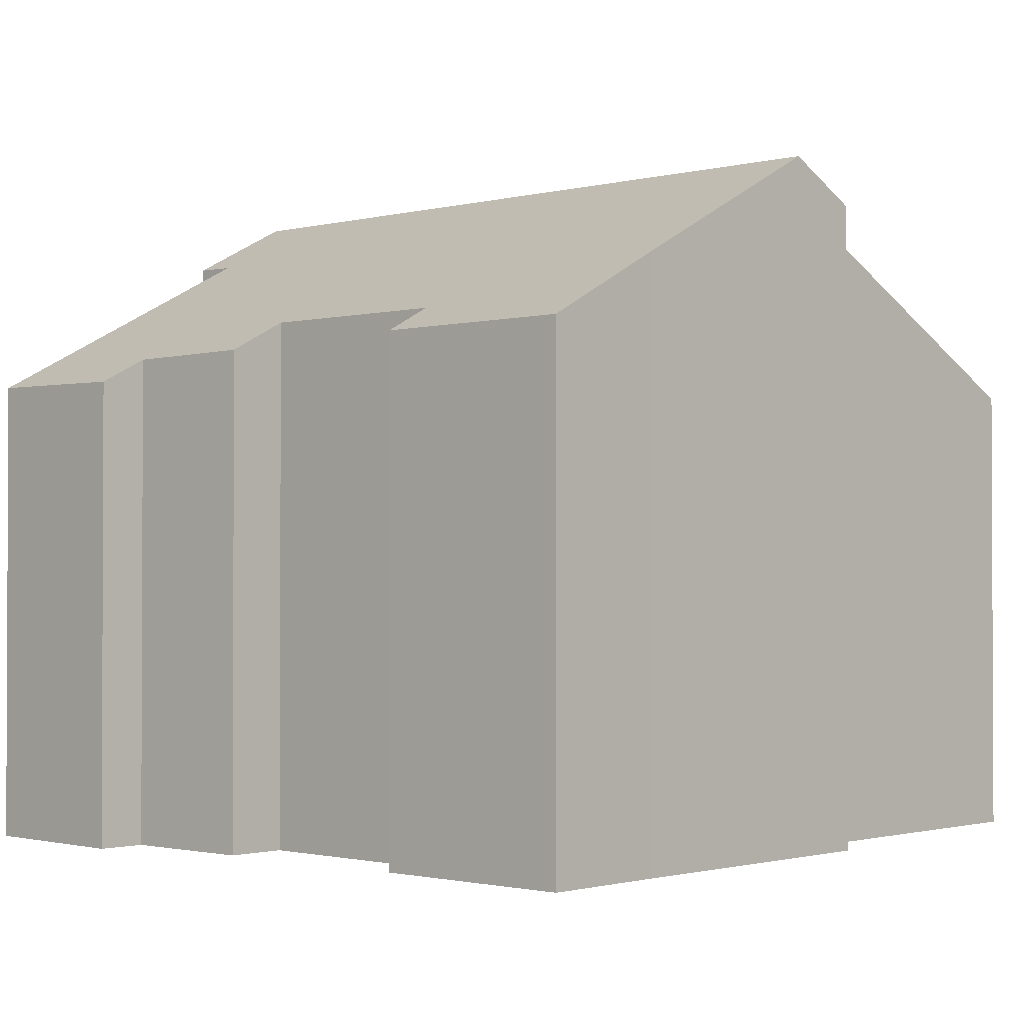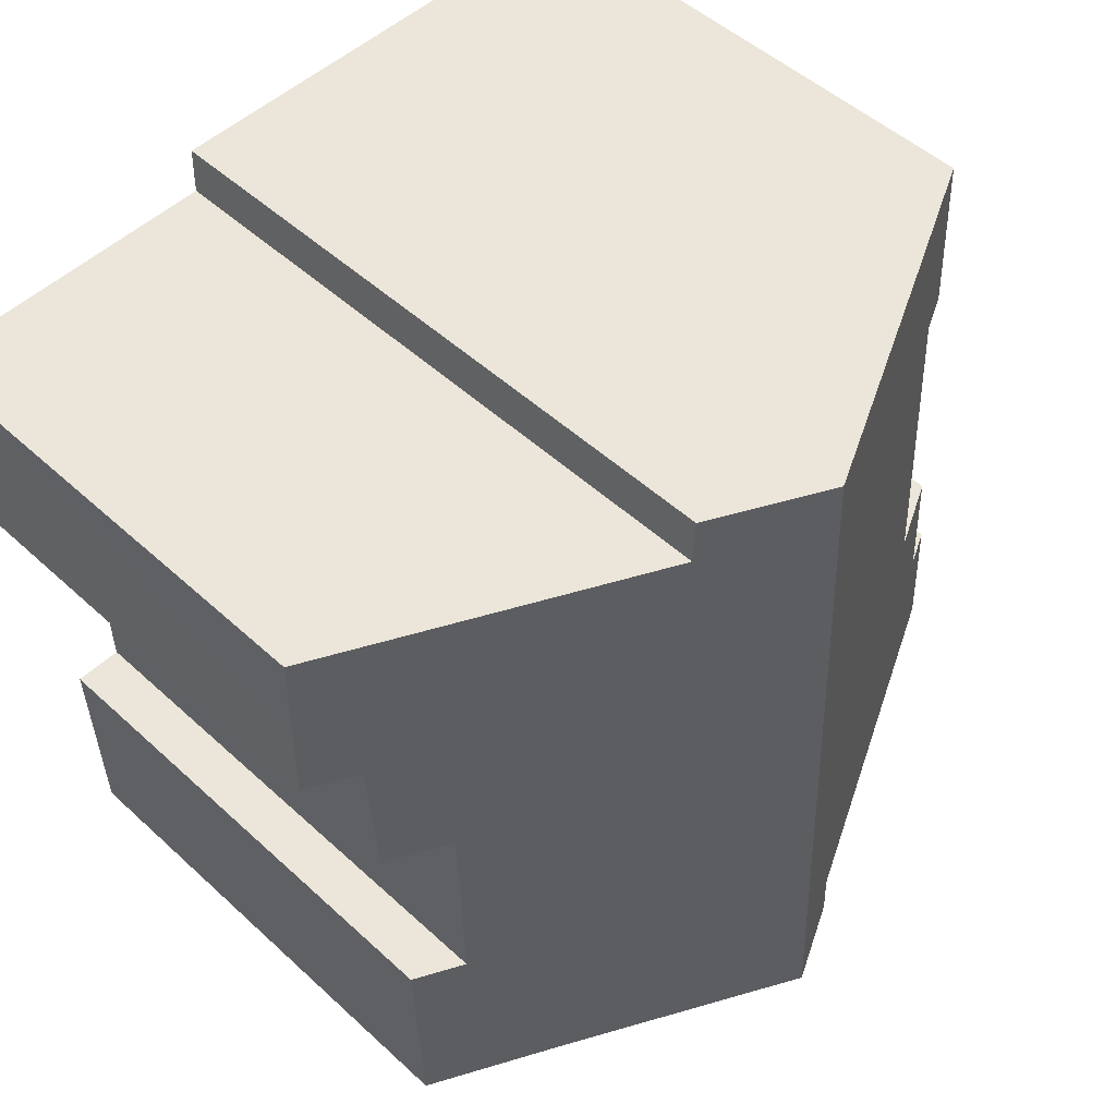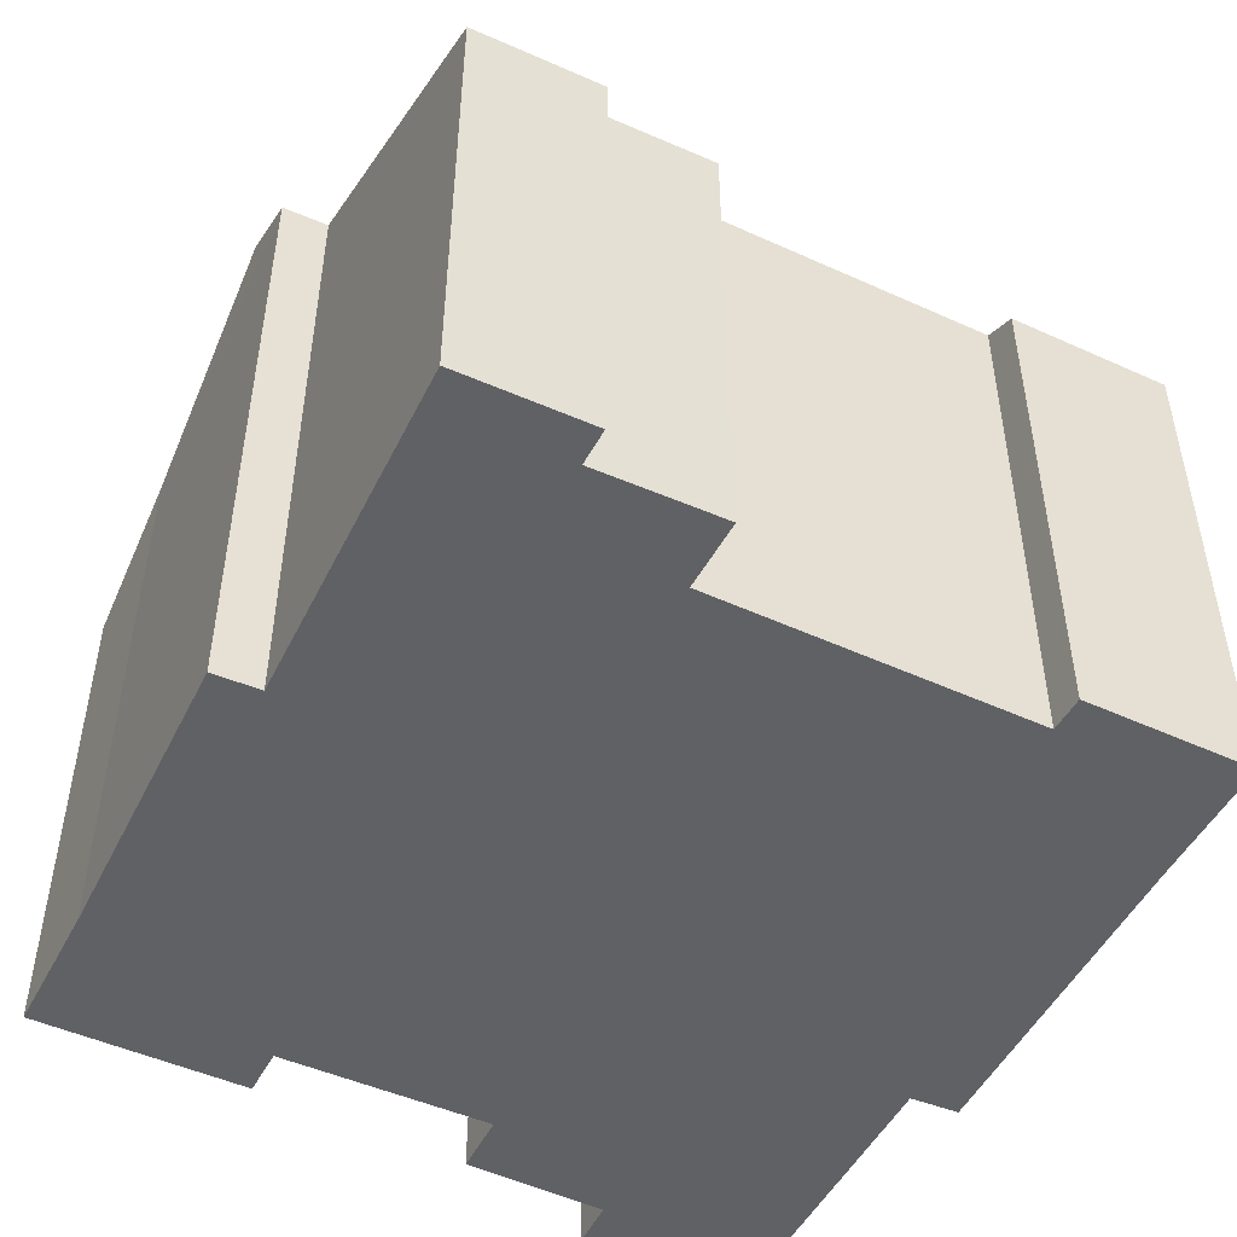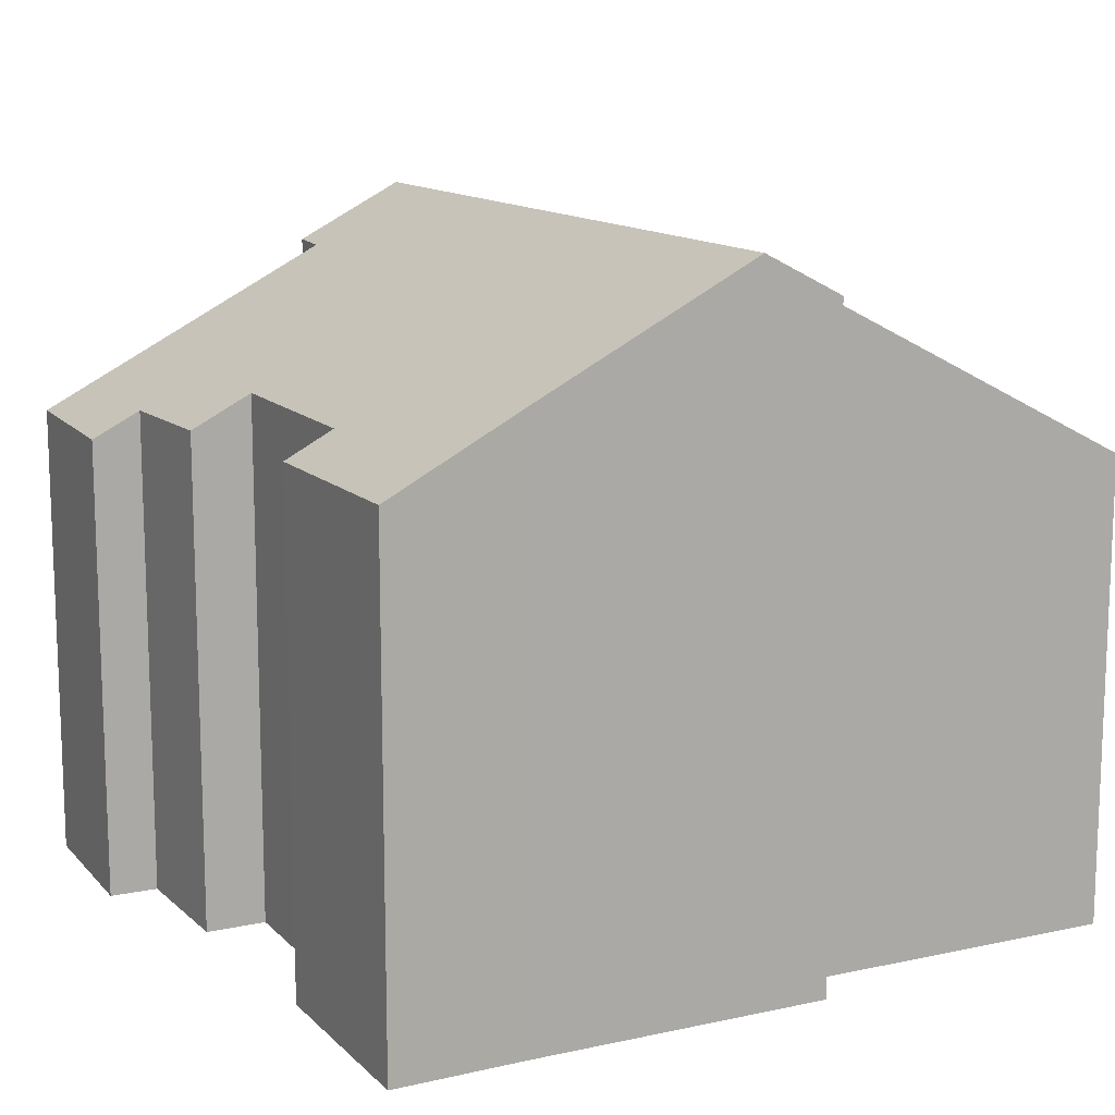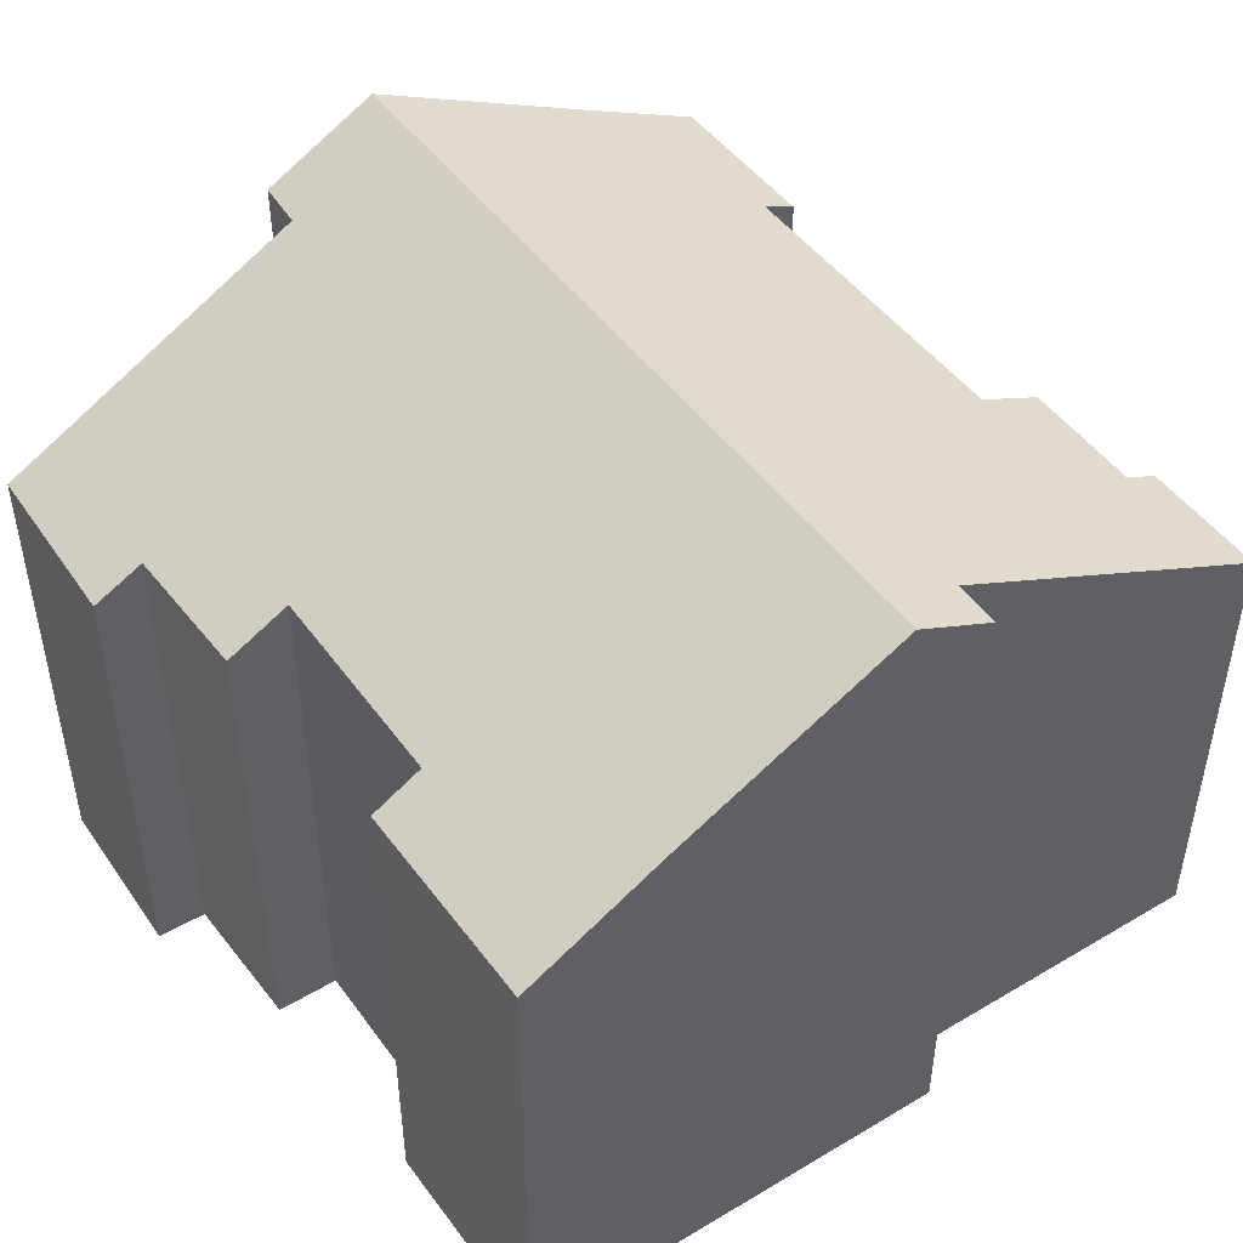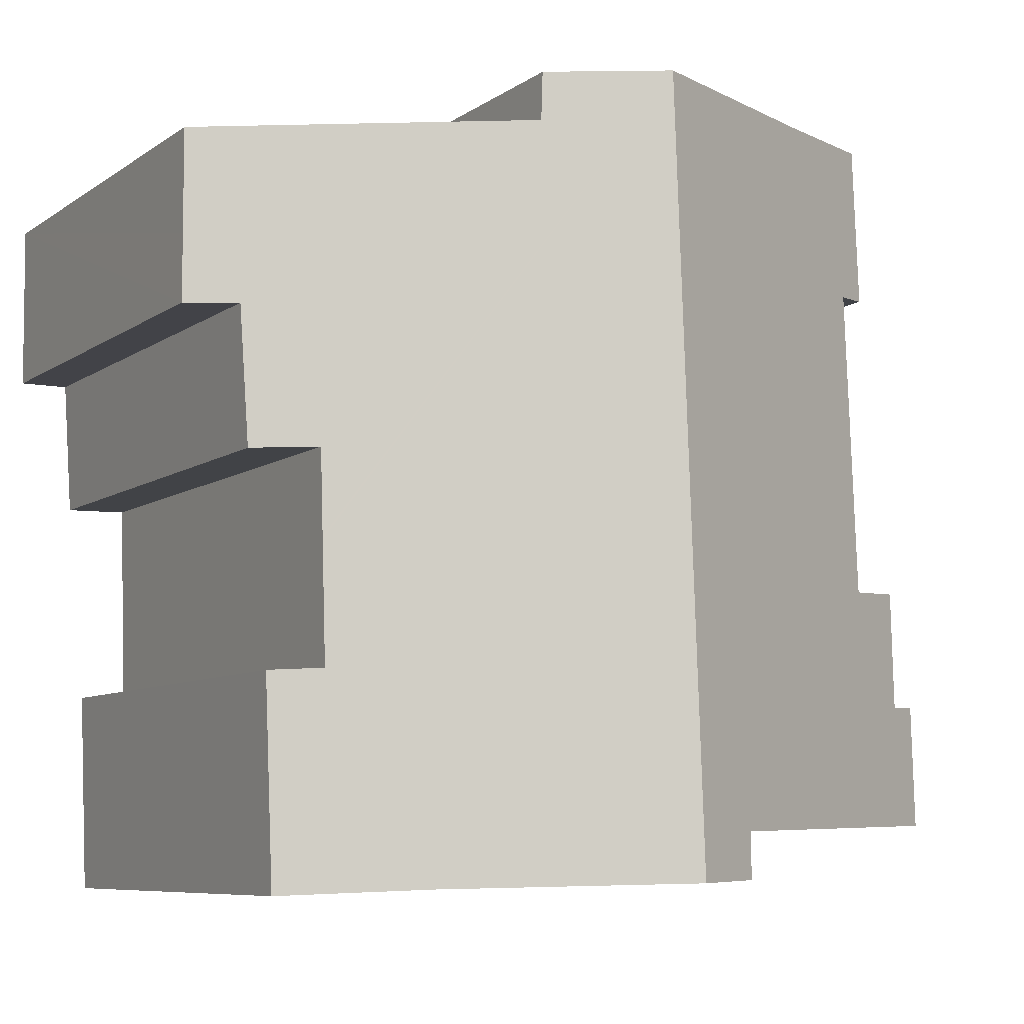
<metadata>
{"format":"obj","ext":"obj","renderer":"f3d","projection":"perspective","resolution":1024,"background":"white","views":[{"elev":-1.4,"azim":135.0,"up":"+Y"},{"elev":49.3,"azim":135.5,"up":"+Z"},{"elev":-49.3,"azim":-114.3,"up":"+Y"},{"elev":13.1,"azim":155.0,"up":"+Y"},{"elev":47.9,"azim":147.6,"up":"+Y"},{"elev":-7.7,"azim":150.7,"up":"+Z"}]}
</metadata>
<code>
v  14.17 12.67 -1.357
v  17.18 11.16 0.464
v  17.1 11.16 -1.49
v  9.224 15.22 -1.235
v  17.2 11.15 0.861
v  17.29 11.15 3.103
v  16.21 11.7 3.151
v  9.857 15.22 15.85
v  16.3 11.71 5.799
v  16.3 11.71 5.868
v  16.36 11.72 7.735
v  17.9 10.98 10.76
v  12.34 13.92 14.74
v  19 10.44 12.24
v  19.02 10.48 14.51
v  12.32 13.95 15.79
v  18.99 10.43 11.22
v  18.99 10.42 10.75
v  17.04 11.36 7.719
v  17.71 11.02 7.703
v  4.905 12.67 15.98
v  1.979 11.23 12.46
v  2.14 11.24 16.1
v  2.764 11.63 12.41
v  2.457 11.61 5.4
v  7.472 14.29 -0.173
v  0.865 10.84 2.772
v  0 10.45 6.398e-16
v  7.466 14.31 -1.191
v  0.076 10.43 2.818
v  0.92 10.82 5.496
v  17.9 -6.587e-16 10.76
v  18.99 -6.584e-16 10.75
v  16.36 -4.736e-16 7.735
v  17.71 -4.717e-16 7.703
v  17.04 -4.727e-16 7.719
v  14.17 8.309e-17 -1.357
v  17.1 9.124e-17 -1.49
v  7.466 7.293e-17 -1.191
v  9.224 7.562e-17 -1.235
v  7.472 1.059e-17 -0.173
v  0 0 0
v  2.764 -7.6e-16 12.41
v  1.979 -7.633e-16 12.46
v  16.3 -3.593e-16 5.868
v  16.21 -1.929e-16 3.151
v  16.3 -3.551e-16 5.799
v  17.29 -1.9e-16 3.103
v  17.2 -5.272e-17 0.861
v  17.18 -2.841e-17 0.464
v  12.32 -9.668e-16 15.79
v  12.34 -9.027e-16 14.74
v  19.02 -8.884e-16 14.51
v  19 -7.495e-16 12.24
v  18.99 -6.869e-16 11.22
v  0.865 -1.697e-16 2.772
v  0.076 -1.726e-16 2.818
v  2.457 -3.307e-16 5.4
v  0.92 -3.365e-16 5.496
v  4.905 -9.783e-16 15.98
v  2.14 -9.857e-16 16.1
v  9.857 -9.706e-16 15.85
g defaultobject
f 1 2 3
f 2 1 4
f 2 4 5
f 5 4 6
f 6 4 7
f 7 4 8
f 7 8 9
f 9 8 10
f 10 8 11
f 11 8 12
f 12 8 13
f 12 13 14
f 14 13 15
f 13 8 16
f 12 17 18
f 17 12 14
f 19 12 20
f 12 19 11
f 21 22 23
f 22 21 8
f 22 8 24
f 24 8 25
f 25 8 4
f 25 4 26
f 25 26 27
f 27 26 28
f 26 4 29
f 28 30 27
f 27 31 25
f 18 32 12
f 32 18 33
f 19 34 11
f 34 19 20
f 34 20 35
f 34 35 36
f 3 37 1
f 37 3 38
f 1 29 4
f 29 1 37
f 29 37 39
f 39 37 40
f 41 28 26
f 28 41 42
f 43 22 24
f 22 43 44
f 12 35 20
f 35 12 32
f 34 10 11
f 10 34 9
f 9 34 7
f 7 34 45
f 7 45 46
f 46 45 47
f 48 5 6
f 5 48 2
f 2 48 3
f 3 48 38
f 38 48 49
f 38 49 50
f 51 13 16
f 13 51 52
f 53 14 15
f 14 53 17
f 17 53 18
f 18 53 33
f 33 53 54
f 33 54 55
f 46 6 7
f 6 46 48
f 30 56 27
f 56 30 57
f 31 58 25
f 58 31 59
f 23 60 21
f 60 23 61
f 21 16 8
f 16 21 60
f 16 60 51
f 51 60 62
f 52 15 13
f 15 52 53
f 39 26 29
f 26 39 41
f 42 30 28
f 30 42 57
f 56 31 27
f 31 56 59
f 25 43 24
f 43 25 58
f 22 61 23
f 61 22 44
f 42 56 57
f 44 60 61
f 60 44 62
f 62 44 43
f 62 43 58
f 62 58 51
f 51 58 52
f 40 34 39
f 34 40 45
f 45 40 37
f 45 37 47
f 47 37 46
f 46 37 48
f 48 37 49
f 49 37 50
f 50 37 38
f 56 58 59
f 58 56 52
f 52 56 53
f 53 56 42
f 53 42 41
f 53 41 54
f 54 41 32
f 32 41 34
f 32 34 36
f 32 36 35
f 34 41 39
f 32 55 54
f 55 32 33

</code>
